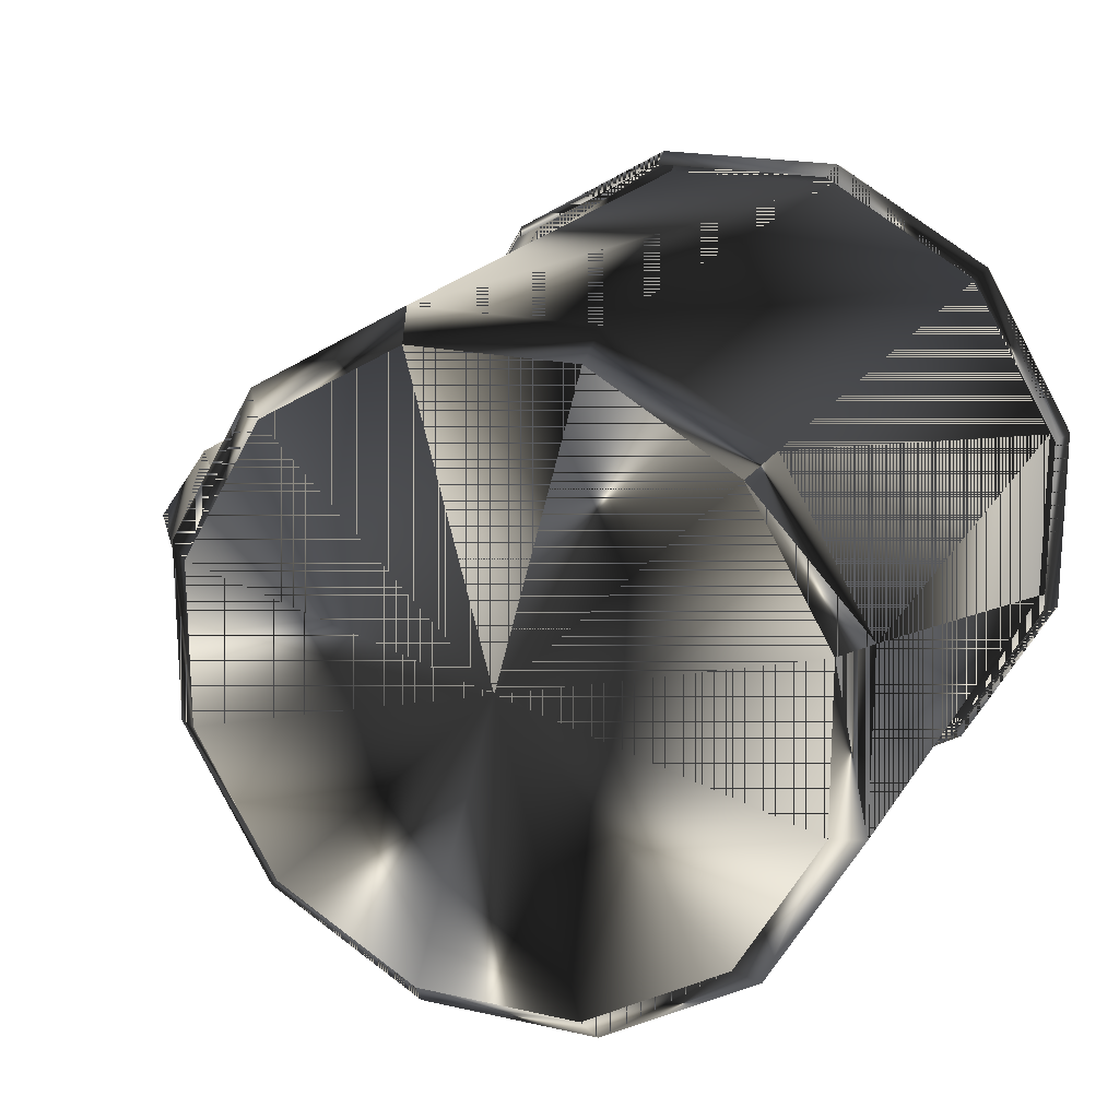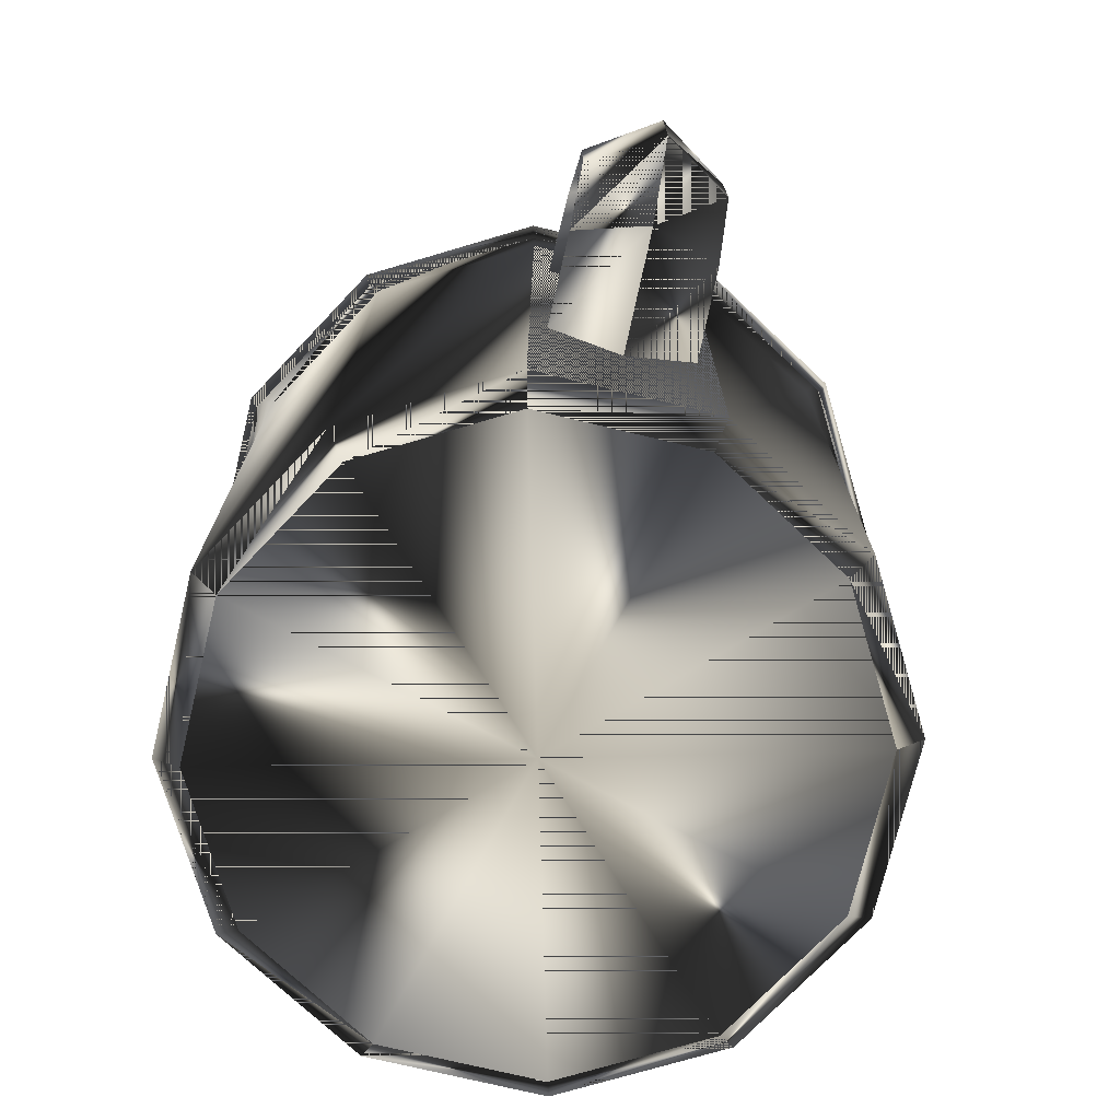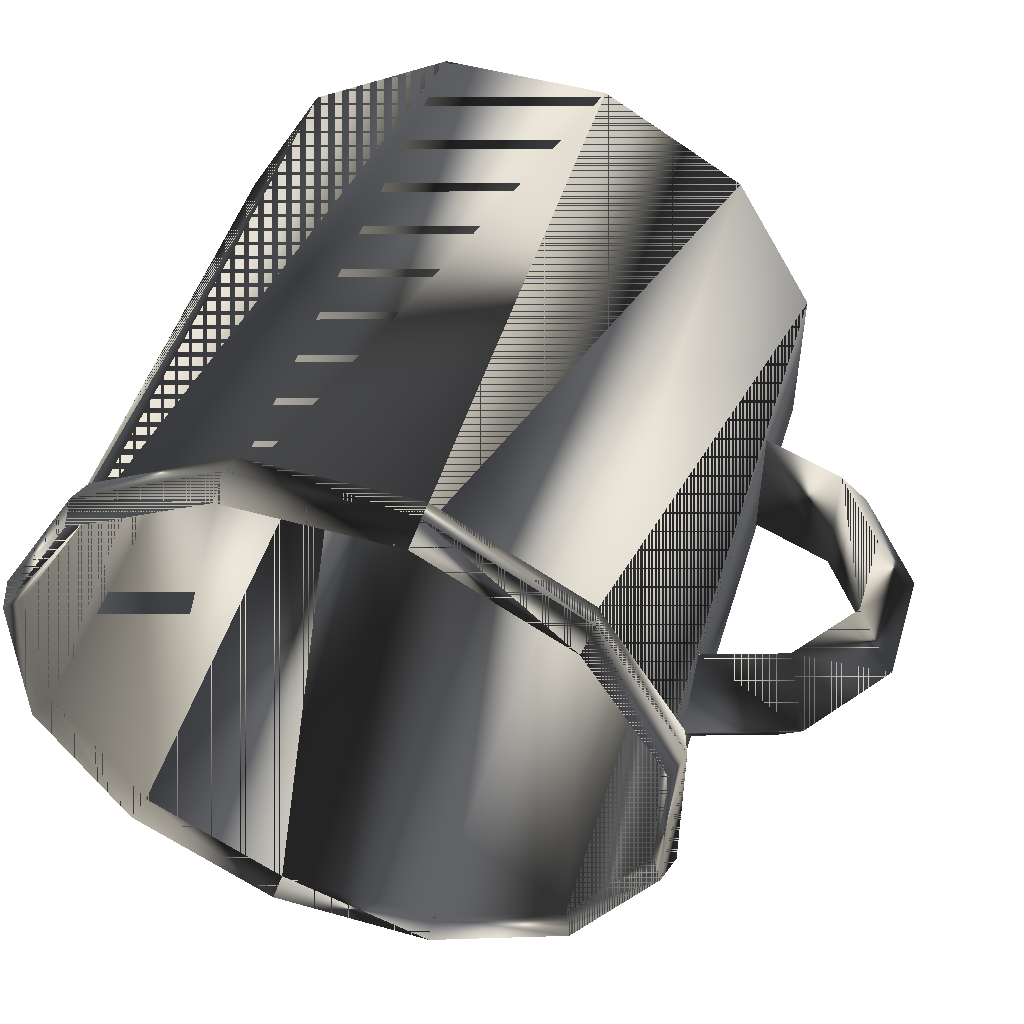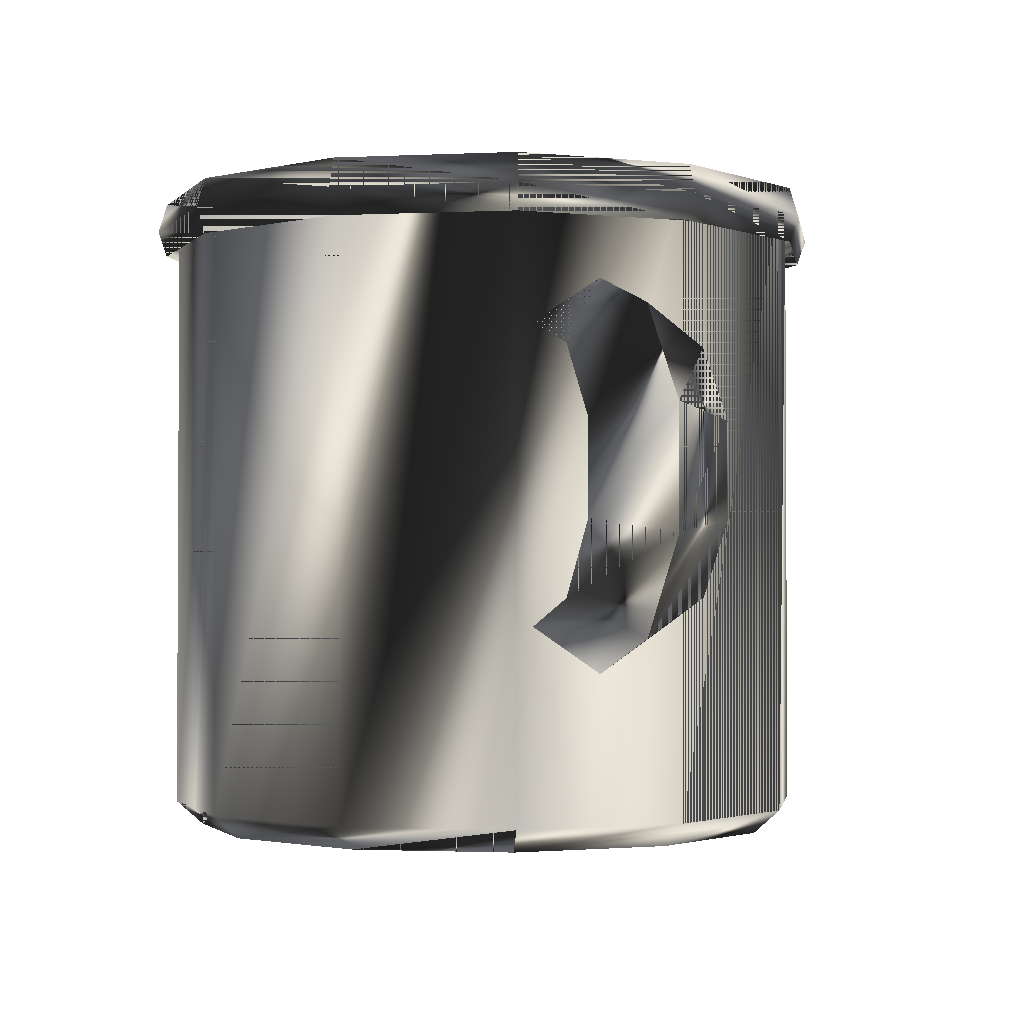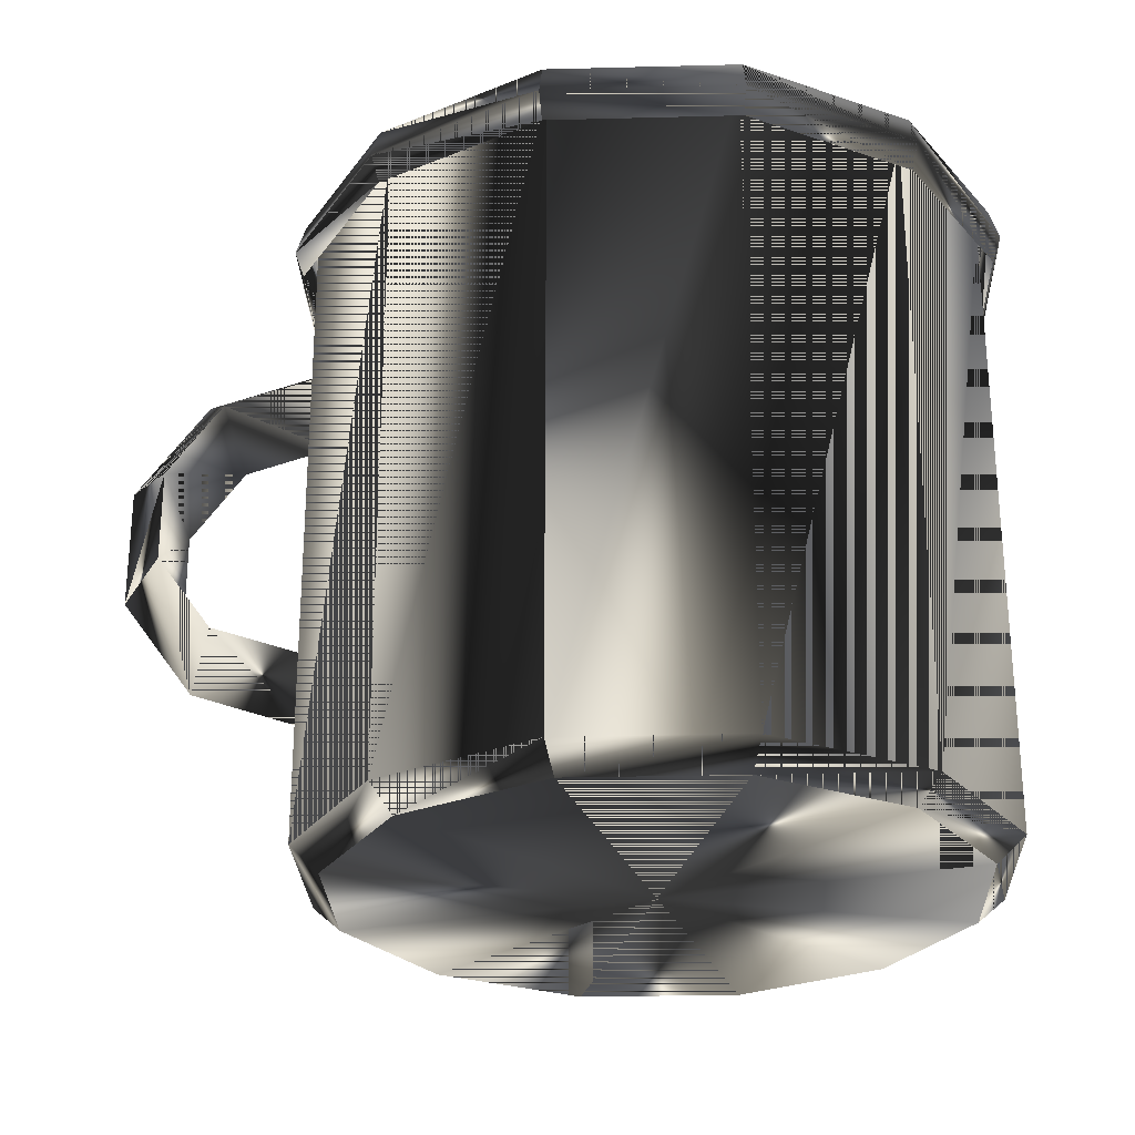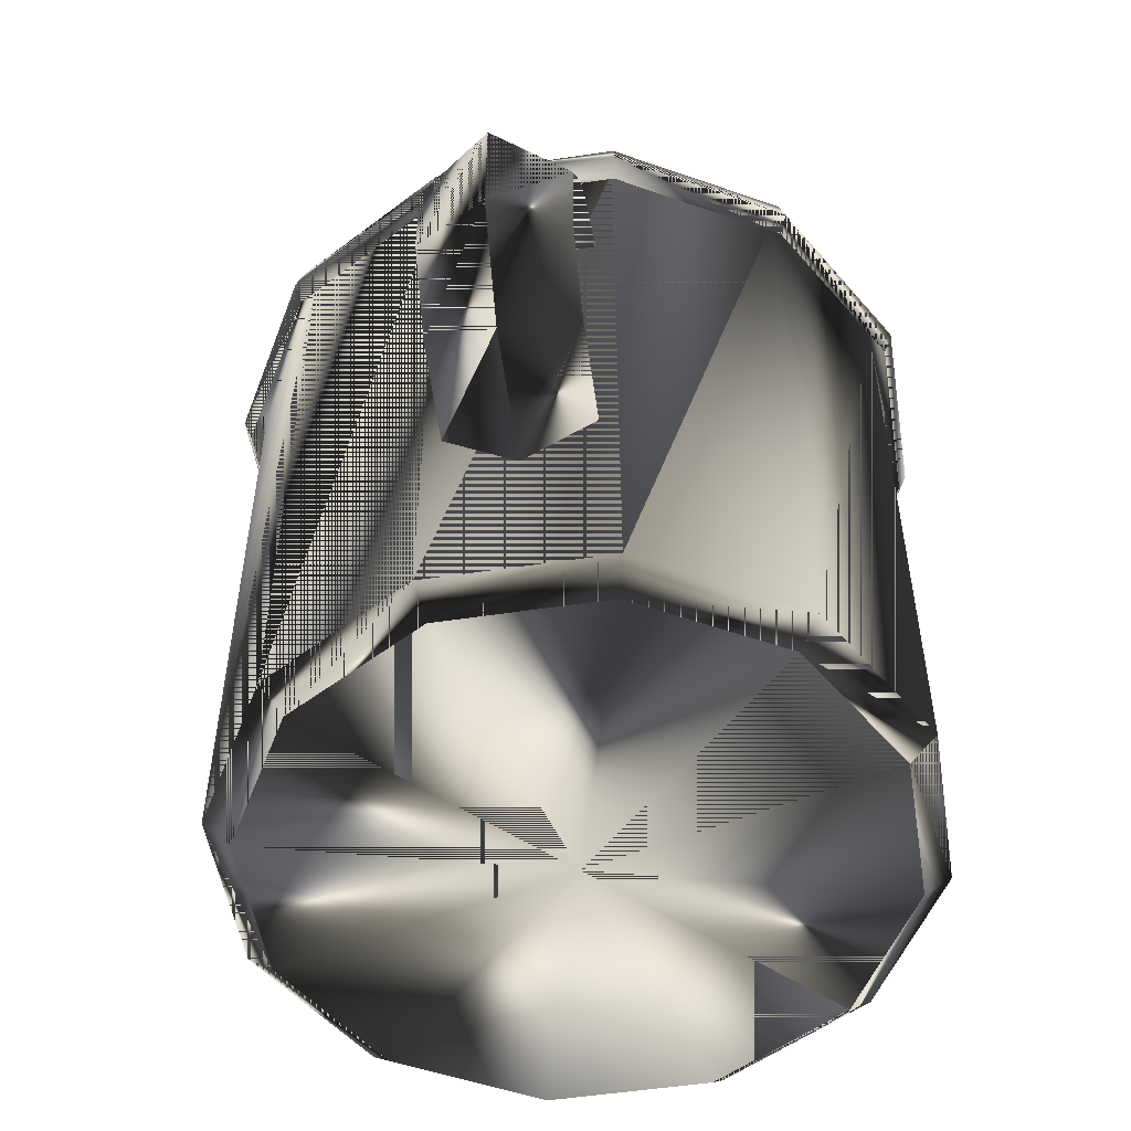
<metadata>
{"format":"obj","ext":"obj","renderer":"f3d","projection":"perspective","resolution":1024,"background":"white","views":[{"elev":19.6,"azim":-157.2,"up":"+Y"},{"elev":-73.6,"azim":76.5,"up":"+Z"},{"elev":50.2,"azim":17.1,"up":"+Y"},{"elev":-1.8,"azim":69.4,"up":"+Z"},{"elev":-26.4,"azim":-177.7,"up":"+Z"},{"elev":-52.2,"azim":99.3,"up":"+Z"}]}
</metadata>
<code>
g SM_metal_mug
v -4.255 -1.14 0.02337
v -4.255 -1.14 0.02337
v 1.166 4.281 0.02337
v 1.166 4.281 0.02337
v 1.166 4.281 0.02337
v -3.528 3.553 8.869
v 1.319 4.852 8.869
v 1.319 4.852 8.869
v -1.278 -4.841 8.869
v 3.568 -3.542 8.869
v 4.295 1.151 0.02337
v 4.295 1.151 0.02337
v -1.125 -4.269 0.02337
v -1.125 -4.269 0.02337
v -4.826 -1.293 8.869
v 4.867 1.304 8.869
v 4.691 1.004 3.155
v 4.691 0 2.49
v 4.691 0 2.49
v 4.691 -1.004 3.155
v 4.691 1.004 7.361
v 4.691 0 8.026
v 4.691 0 8.026
v 4.691 -1.004 7.361
v -3.109 3.135 0.02337
v -3.109 3.135 0.02337
v 3.15 -3.124 0.02337
v 3.15 -3.124 0.02337
v -4.64 1.254 0.3739
v 3.431 3.417 0.3739
v -3.391 -3.406 0.3739
v 4.68 -1.243 0.3739
v 1.269 -4.654 0.3739
v -1.228 4.666 0.3739
v -4.826 1.304 8.869
v 3.568 3.553 8.869
v -1.278 4.852 8.869
v 1.319 -4.841 8.869
v 4.867 -1.293 8.869
v -3.528 -3.542 8.869
v 6.691 1.004 4.608
v 7.324 1e-06 6.113
v 7.324 1e-06 6.113
v 7.324 1e-06 4.403
v 7.324 1e-06 4.403
v 3.431 -3.406 0.3739
v 4.68 1.254 0.3739
v -4.64 -1.243 0.3739
v -3.391 3.417 0.3739
v 1.269 4.666 0.3739
v 1.269 4.666 0.3739
v -1.228 -4.654 0.3739
v 5.927 -1.004 6.959
v 5.927 1.004 6.959
v 6.318 0 3.019
v 6.318 0 3.019
v 6.318 0 7.497
v 6.318 0 7.497
v 6.691 1.004 5.908
v 6.691 -1.004 5.908
v 5.927 1.004 3.557
v 6.691 -1.004 4.608
v 5.927 -1.004 3.557
v 1.269 4.666 9.374
v 1.269 4.666 9.374
v 3.431 -3.406 9.374
v -3.391 -3.406 9.374
v -4.64 1.254 9.374
v 4.68 1.254 9.374
v -1.228 4.666 9.374
v -1.228 -4.654 9.374
v 1.269 -4.654 9.374
v -3.391 3.417 9.374
v -4.64 -1.243 9.374
v 4.68 -1.243 9.374
v 3.431 3.417 9.374
v 1.166 -4.269 0.02337
v 1.166 -4.269 0.02337
v 3.15 3.135 0.02337
v 3.15 3.135 0.02337
v -4.255 1.151 0.02337
v -4.255 1.151 0.02337
v -3.109 -3.124 0.02337
v -3.109 -3.124 0.02337
v -1.125 4.281 0.02337
v -1.125 4.281 0.02337
v 4.295 -1.14 0.02337
v 4.295 -1.14 0.02337
v 3.661 -3.635 9.247
v 4.867 -1.293 9.676
v 4.867 1.304 9.676
v 1.319 -4.841 9.676
v -1.278 -4.841 9.676
v -3.528 -3.542 9.676
v -4.826 -1.293 9.676
v -4.826 1.304 9.676
v -3.528 3.553 9.676
v -1.278 4.852 9.676
v 1.319 4.852 9.676
v 1.319 4.852 9.676
v 3.568 3.553 9.676
v 3.568 -3.542 9.676
v 1.353 -4.968 9.247
v -1.312 -4.968 9.247
v -3.621 -3.635 9.247
v -4.953 -1.327 9.247
v -4.953 1.338 9.247
v -3.621 3.647 9.247
v -1.312 4.979 9.247
v 1.353 4.979 9.247
v 1.353 4.979 9.247
v 3.661 3.647 9.247
v 4.994 -1.327 9.247
v 4.994 1.338 9.247
v 0.02021 0.005763 0.02337
f 33 46 66
f 49 29 68
f 32 69 75
f 34 73 70
f 29 74 68
f 33 66 72
f 30 51 65
f 115 82 26
f 48 31 67
f 115 84 2
f 31 71 67
f 30 65 76
f 56 63 20
f 21 57 54
f 115 86 5
f 50 34 70
f 115 78 14
f 32 47 69
f 25 81 29
f 29 48 74
f 11 79 30
f 47 30 76
f 1 83 31
f 31 52 71
f 27 87 32
f 46 32 75
f 52 33 72
f 13 77 33
f 34 49 73
f 3 85 34
f 49 68 73
f 47 76 69
f 50 70 64
f 52 72 71
f 46 75 66
f 48 67 74
f 63 61 17
f 63 17 20
f 43 60 62
f 53 54 59
f 58 60 43
f 24 21 54
f 41 44 55
f 62 41 61
f 59 42 44
f 60 41 62
f 27 32 46
f 77 46 33
f 11 30 47
f 87 47 32
f 81 48 29
f 1 31 48
f 25 29 49
f 85 49 34
f 3 34 50
f 79 51 30
f 83 52 31
f 13 33 52
f 24 54 53
f 23 24 53
f 54 57 42
f 54 42 59
f 61 18 17
f 56 20 19
f 21 22 57
f 23 53 58
f 59 44 41
f 60 59 41
f 53 59 60
f 58 53 60
f 61 55 18
f 41 55 61
f 62 61 63
f 43 62 45
f 45 62 63
f 45 63 56
f 101 100 111
f 99 109 110
f 89 39 10
f 103 89 10
f 94 104 105
f 95 94 105
f 96 106 107
f 97 96 107
f 91 112 114
f 90 91 114
f 98 108 109
f 99 98 109
f 93 103 104
f 94 93 104
f 92 89 103
f 93 92 103
f 97 107 108
f 98 97 108
f 95 105 106
f 96 95 106
f 113 16 39
f 89 113 39
f 101 111 112
f 91 101 112
f 77 27 46
f 115 28 78
f 79 4 51
f 115 5 80
f 81 1 48
f 115 2 82
f 83 13 52
f 115 14 84
f 85 25 49
f 115 26 86
f 87 11 47
f 115 88 28
f 92 102 89
f 102 113 89
f 75 91 90
f 66 75 90
f 75 69 91
f 69 101 91
f 72 102 92
f 71 72 92
f 71 92 93
f 67 71 93
f 67 93 94
f 74 67 94
f 74 94 95
f 68 74 95
f 68 95 96
f 73 68 96
f 73 96 97
f 70 73 97
f 70 97 98
f 64 70 98
f 64 98 99
f 76 65 100
f 76 100 101
f 69 76 101
f 66 90 102
f 72 66 102
f 104 103 38
f 103 10 38
f 105 104 9
f 104 38 9
f 106 105 40
f 105 9 40
f 107 106 15
f 106 40 15
f 108 107 35
f 107 15 35
f 108 35 6
f 109 108 6
f 109 6 37
f 110 109 37
f 110 37 7
f 112 111 8
f 112 8 36
f 114 112 36
f 90 114 113
f 102 90 113
f 114 36 16
f 113 114 16
f 115 12 88
f 115 80 12
f 66 46 33
f 68 29 49
f 75 69 32
f 70 73 34
f 68 74 29
f 72 66 33
f 65 51 30
f 26 82 115
f 67 31 48
f 2 84 115
f 67 71 31
f 76 65 30
f 20 63 56
f 54 57 21
f 5 86 115
f 70 34 50
f 14 78 115
f 69 47 32
f 29 81 25
f 74 48 29
f 30 79 11
f 76 30 47
f 31 83 1
f 71 52 31
f 32 87 27
f 75 32 46
f 72 33 52
f 33 77 13
f 73 49 34
f 34 85 3
f 73 68 49
f 69 76 47
f 64 70 50
f 71 72 52
f 66 75 46
f 74 67 48
f 17 61 63
f 20 17 63
f 62 60 43
f 59 54 53
f 43 60 58
f 54 21 24
f 55 44 41
f 61 41 62
f 44 42 59
f 62 41 60
f 46 32 27
f 33 46 77
f 47 30 11
f 32 47 87
f 29 48 81
f 48 31 1
f 49 29 25
f 34 49 85
f 50 34 3
f 30 51 79
f 31 52 83
f 52 33 13
f 53 54 24
f 53 24 23
f 42 57 54
f 59 42 54
f 17 18 61
f 19 20 56
f 57 22 21
f 58 53 23
f 41 44 59
f 41 59 60
f 60 59 53
f 60 53 58
f 18 55 61
f 61 55 41
f 63 61 62
f 45 62 43
f 63 62 45
f 56 63 45
f 111 100 101
f 110 109 99
f 10 39 89
f 10 89 103
f 105 104 94
f 105 94 95
f 107 106 96
f 107 96 97
f 114 112 91
f 114 91 90
f 109 108 98
f 109 98 99
f 104 103 93
f 104 93 94
f 103 89 92
f 103 92 93
f 108 107 97
f 108 97 98
f 106 105 95
f 106 95 96
f 39 16 113
f 39 113 89
f 112 111 101
f 112 101 91
f 46 27 77
f 78 28 115
f 51 4 79
f 80 5 115
f 48 1 81
f 82 2 115
f 52 13 83
f 84 14 115
f 49 25 85
f 86 26 115
f 47 11 87
f 28 88 115
f 89 102 92
f 89 113 102
f 90 91 75
f 90 75 66
f 91 69 75
f 91 101 69
f 92 102 72
f 92 72 71
f 93 92 71
f 93 71 67
f 94 93 67
f 94 67 74
f 95 94 74
f 95 74 68
f 96 95 68
f 96 68 73
f 97 96 73
f 97 73 70
f 98 97 70
f 98 70 64
f 99 98 64
f 100 65 76
f 101 100 76
f 101 76 69
f 102 90 66
f 102 66 72
f 38 103 104
f 38 10 103
f 9 104 105
f 9 38 104
f 40 105 106
f 40 9 105
f 15 106 107
f 15 40 106
f 35 107 108
f 35 15 107
f 6 35 108
f 6 108 109
f 37 6 109
f 37 109 110
f 7 37 110
f 8 111 112
f 36 8 112
f 36 112 114
f 113 114 90
f 113 90 102
f 16 36 114
f 16 114 113
f 88 12 115
f 12 80 115

</code>
